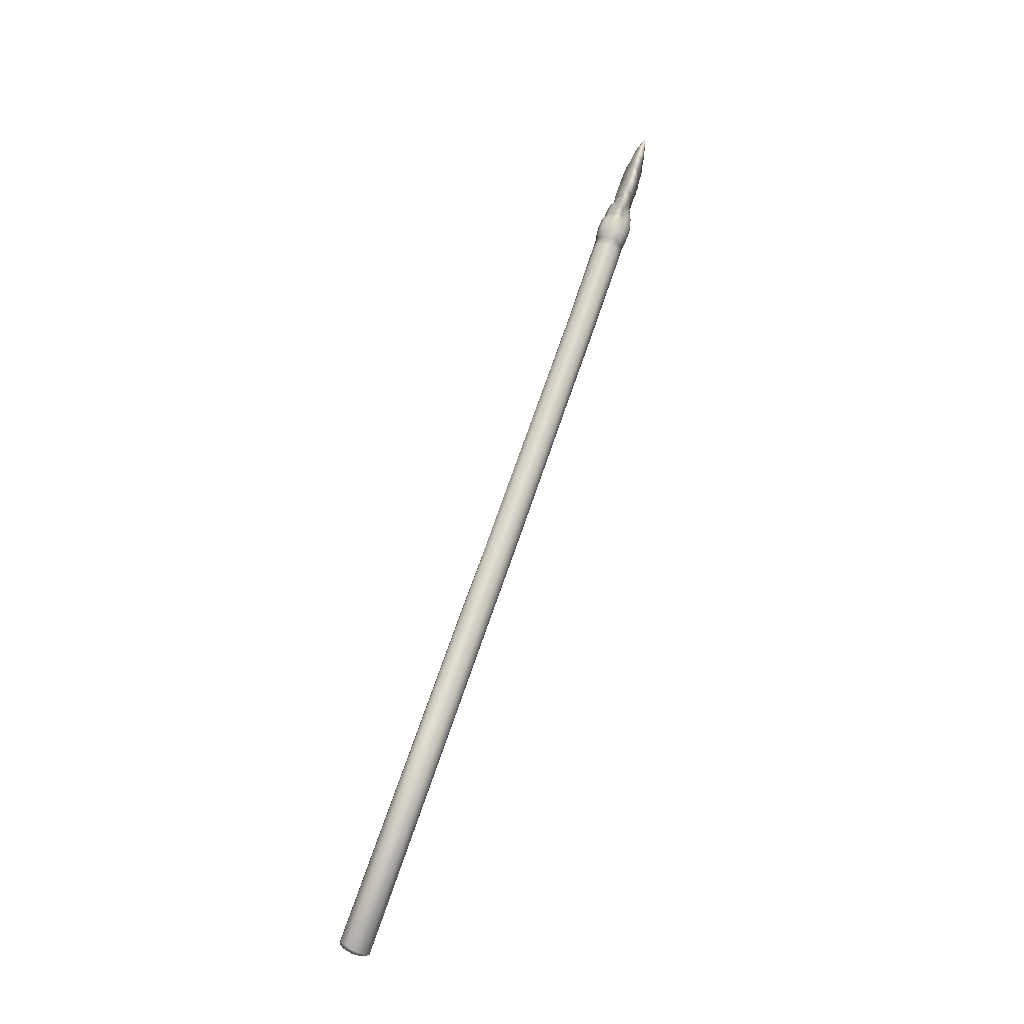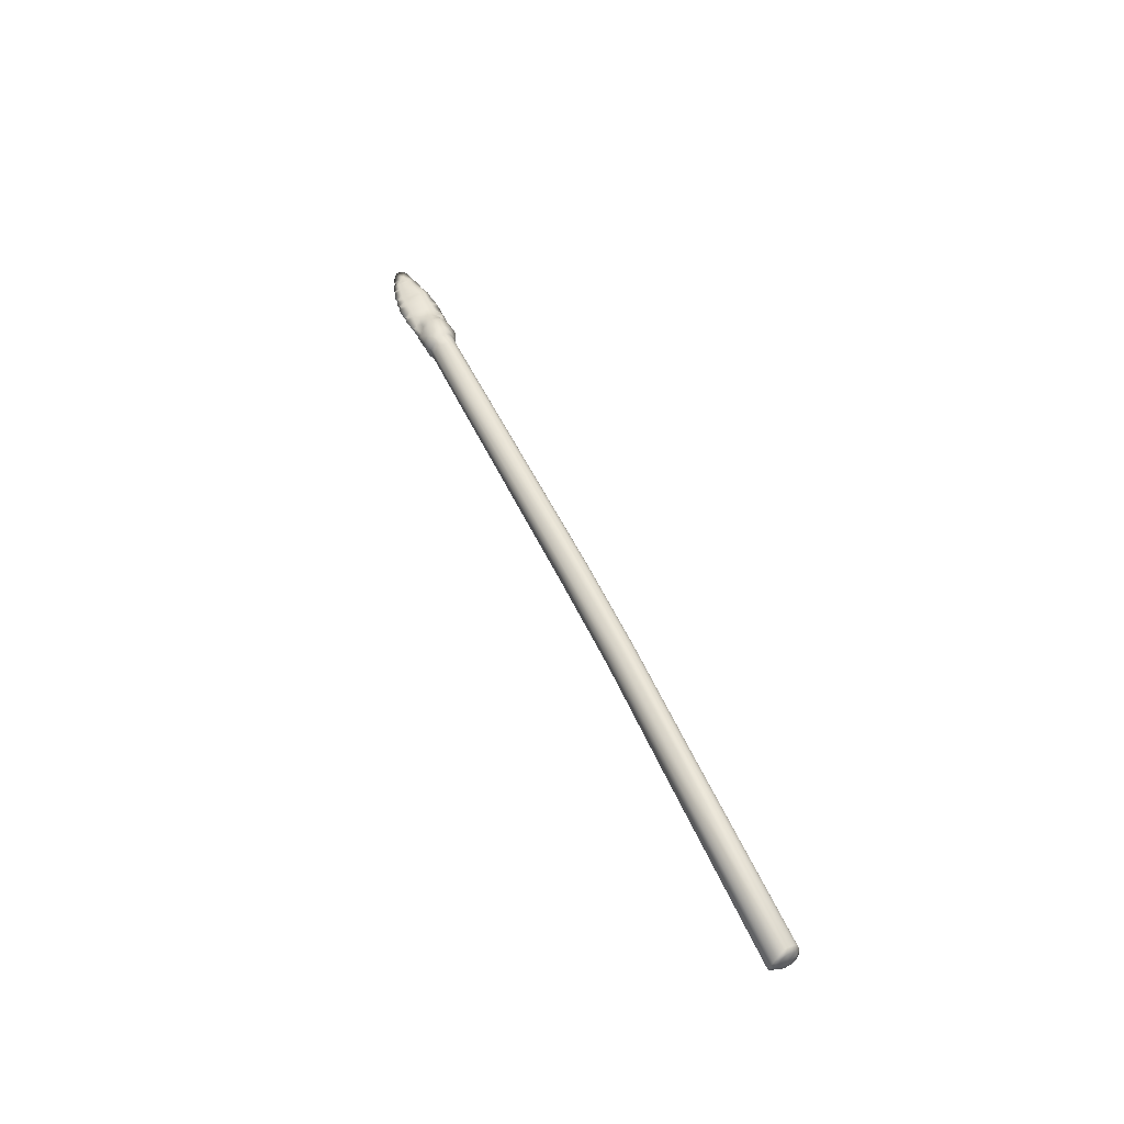
<metadata>
{"format":"obj","ext":"obj","renderer":"f3d","projection":"perspective","resolution":1024,"background":"white","views":[{"elev":73.2,"azim":108.7,"up":"+Z"},{"elev":47.9,"azim":63.7,"up":"+Y"}]}
</metadata>
<code>
v  -32.1 0.1538 -2.075
v  -33.05 -0.1211 -2.133
v  -32.95 -0.1035 -1.917
v  -32.66 -0.0813 -1.633
v  -32.06 -0.0518 -1.327
v  -32.65 -0.054 -2.554
v  -32.86 -0.056 -2.417
v  -32.1 -0.0307 -2.67
v  -31.89 -0.0164 -1.278
v  -31.69 0.2415 -1.764
v  -31.65 -0.0289 -1.306
v  -31.57 -0.0176 -1.102
v  -31.45 0.2357 -1.448
v  -31.38 0.307 -2.329
v  -31.33 0.0267 -2.782
v  -31.13 0.2651 -1.364
v  -31.03 -0.0334 -0.899
v  -30.91 0.3627 -2.296
v  -30.86 0.0836 -2.839
v  -30.58 0.448 -2.264
v  -30.5 0.1378 -2.878
v  -30.23 0.2032 -2.801
v  -30.36 0.4771 -2.253
v  -30.74 0.2753 -1.269
v  -30.81 0.0804 -0.9129
v  -30.52 0.2774 -1.23
v  -30.67 -0.022 -0.7703
v  -29.85 0.068 -0.5371
v  -29.93 0.311 -1.092
v  -29.68 0.1699 -0.7269
v  -29.63 0.3127 -1.029
v  -29.92 0.5418 -2.186
v  -29.47 0.5483 -2.18
v  -30.02 0.3446 -2.703
v  -30.07 0.1625 -2.916
v  -29.44 0.4903 -2.665
v  -29.41 0.2219 -3.031
v  -29.42 0.1556 -0.494
v  -29.35 0.3422 -1.013
v  -29.09 0.1499 -0.3843
v  -29.01 0.4276 -0.9747
v  -28.74 0.2585 -0.4675
v  -28.67 0.4694 -0.9528
v  -28.59 0.1726 -0.2763
v  -28.31 0.4869 -0.9317
v  -27.59 0.1333 -0.2467
v  -27.75 0.4795 -0.8932
v  -27.41 0.214 -0.4357
v  -27.36 0.4562 -0.8797
v  -27.18 0.099 -0.2504
v  -27.11 0.4172 -0.8401
v  -26.17 0.0857 -0.3167
v  -26.21 0.2832 -0.6906
v  -26.03 0.1823 -0.511
v  -29.1 0.5391 -2.632
v  -29.1 0.2135 -3.039
v  -29.17 0.5828 -2.15
v  -28.85 0.6223 -2.117
v  -28.78 0.559 -2.589
v  -28.78 0.1865 -3.033
v  -27.83 0.2071 -3.072
v  -28.14 0.5354 -2.536
v  -27.67 0.5341 -2.527
v  -27.63 0.063 -3.159
v  -28.45 0.5551 -2.566
v  -28.43 0.1413 -3.123
v  -28.52 0.6213 -2.078
v  -28.17 0.642 -2.038
v  -27.7 0.6116 -1.998
v  -27.21 0.4653 -2.555
v  -26.49 0.4691 -2.432
v  -26.8 0.144 -3.016
v  -27.01 0.0183 -3.138
v  -27.27 0.6128 -1.979
v  -26.63 0.6223 -1.821
v  -26.61 0.5256 -1.196
v  -26.32 0.2713 -2.867
v  -26.1 0.3025 -2.73
v  -25.91 -0.0151 -3.089
v  -26.34 -0.0071 -3.105
v  -26.54 -0.0002 -3.134
v  -26.05 -0.4108 -2.769
v  -26.44 -0.3569 -2.809
v  -26.78 -0.0718 -3.018
v  -26.56 -0.3267 -2.809
v  -26.79 -0.3304 -2.85
v  -27.05 -0.3318 -2.853
v  -27.65 -0.2936 -2.909
v  -27.87 0.0089 -3.059
v  -27.89 -0.2773 -2.893
v  -28.47 -0.2065 -2.887
v  -28.85 -0.1373 -2.913
v  -29.13 -0.1197 -2.901
v  -29.48 -0.0843 -2.875
v  -30.07 -0.0887 -2.821
v  -30.23 0.0647 -2.829
v  -30.29 -0.1091 -2.793
v  -30.5 -0.1122 -2.747
v  -30.82 -0.1296 -2.725
v  -31.29 -0.1421 -2.727
v  -32.07 -0.1994 -2.539
v  -32.5 -0.3135 -2.059
v  -32.03 -0.4449 -2.05
v  -31.66 -0.174 -1.323
v  -30.82 -0.1182 -0.922
v  -29.58 -0.1019 -0.7191
v  -30.45 -0.1472 -0.8199
v  -28.77 -0.0424 -0.5131
v  -27.39 -0.0813 -0.4011
v  -25.95 -0.1054 -0.4506
v  -25.79 0.055 -0.3638
v  -26.71 -0.101 -0.3975
v  -28.05 -0.0828 -0.4242
v  -31.44 -0.5563 -2.004
v  -31.4 -0.5314 -2.335
v  -30.7 -0.6216 -1.927
v  -30.76 -0.5695 -2.348
v  -30.45 -0.6738 -1.896
v  -30.44 -0.561 -2.394
v  -30.24 -0.5567 -2.396
v  -29.79 -0.5702 -2.392
v  -29.47 -0.5697 -2.408
v  -28.57 -0.6023 -2.425
v  -28.9 -0.5867 -2.415
v  -29.17 -0.5798 -2.413
v  -30.16 -0.72 -1.862
v  -29.65 -0.7607 -1.808
v  -30.06 -0.1462 -0.7455
v  -28.57 -0.7732 -1.744
v  -27.9 -0.6134 -2.475
v  -27.94 -0.7566 -1.497
v  -27.64 -0.654 -2.443
v  -27.08 -0.6457 -2.412
v  -26.83 -0.6449 -2.4
v  -26.59 -0.6298 -2.379
v  -27.62 -0.7523 -1.476
v  -27.12 -0.7356 -1.485
v  -26.91 -0.7205 -1.496
v  -26.68 -0.7131 -1.544
v  -27.08 -0.0975 -0.3898
v  -26.9 -0.4223 -0.9045
v  -26.89 -0.0993 -0.3936
v  -26.64 -0.4457 -0.9317
v  -25.44 -0.7115 -0.9753
v  -25.4 -0.2494 -0.6392
v  -25.64 -0.3045 -0.6875
v  -25.65 -0.7099 -0.9827
v  -25.3 -0.6991 -0.9681
v  -25.26 -0.2507 -0.6512
v  -25.45 0.2219 -0.645
v  -25.41 0.0423 -0.4007
v  -25.85 0.6489 -2.464
v  -25.81 0.29 -2.727
v  -25.85 0.9682 -1.778
v  -25.89 0.9295 -2.225
v  -25.82 0.9069 -1.306
v  -25.73 0.6342 -0.9495
v  -26.34 -0.318 -0.7321
v  -25.95 -0.3144 -0.6982
v  -26.61 -0.8477 -1.617
v  -26.52 -0.7089 -2.399
v  -26.18 -0.8127 -2.378
v  -25.72 0.0916 -2.955
v  -25.7 -0.1628 -2.954
v  -25.34 -0.0022 -3.039
v  -25.51 0.6461 -2.492
v  -25.43 0.3128 -2.704
v  -25.56 0.9585 -2.214
v  -25.55 1.008 -1.746
v  -25.55 0.9323 -1.304
v  -25.49 0.6405 -0.9396
v  -25.35 0.2208 -0.6489
v  -25.31 0.0364 -0.4079
v  -25.94 -0.7175 -0.9981
v  -26.27 -0.6048 -0.9647
v  -26.22 -0.9666 -1.635
v  -25.31 -0.1753 -2.939
v  -25.75 -0.4433 -2.738
v  -25.27 -0.4701 -2.672
v  -25.77 -0.8224 -2.372
v  -25.24 -0.8415 -2.307
v  -25.85 -1.012 -1.571
v  -25.45 -1.022 -1.512
v  -25.28 -1.021 -1.488
v  -25.64 -1.014 -1.54
v  -24.9 0.3572 -0.4769
v  -24.9 0.0923 -0.314
v  -24.97 0.7561 -0.7369
v  -25.02 1.071 -1.228
v  -25.23 1.154 -1.741
v  -25.29 1.095 -2.245
v  -25.33 0.8195 -2.621
v  -25.25 0.4288 -2.876
v  -25.09 -0.0109 -3.112
v  -25.04 -0.261 -3.105
v  -25.04 -0.5745 -2.774
v  -25.02 -1.009 -2.35
v  -25.04 -1.137 -1.405
v  -25 -0.8575 -0.8493
v  -24.96 -0.3193 -0.489
v  -24.16 0.078 -0.429
v  -24.16 0.3764 -0.4789
v  -24.21 0.7974 -0.7391
v  -24.21 1.064 -1.196
v  -24.28 1.172 -1.651
v  -24.5 1.129 -2.118
v  -24.52 0.8291 -2.49
v  -24.52 0.479 -2.752
v  -24.44 0.0429 -3.095
v  -24.39 -0.2476 -2.941
v  -24.36 -0.5629 -2.743
v  -24.29 -1.006 -2.341
v  -24.26 -1.172 -1.42
v  -24.24 -0.9458 -0.8396
v  -24.18 -0.3856 -0.5297
v  -23.31 0.8426 -0.7464
v  -23.17 0.7317 -0.866
v  -23.27 0.9484 -1.205
v  -23.46 1.061 -1.167
v  -23.45 1.05 -1.593
v  -23.64 1.148 -1.591
v  -23.57 1.056 -1.948
v  -23.67 1.106 -1.966
v  -23.58 0.8041 -2.312
v  -23.66 0.9129 -2.425
v  -23.49 0.5067 -2.515
v  -23.61 0.5581 -2.629
v  -23.52 0.0547 -2.625
v  -23.58 0.0651 -2.775
v  -23.46 -0.1958 -2.59
v  -23.53 -0.2243 -2.708
v  -23.42 -0.427 -2.509
v  -23.49 -0.4881 -2.624
v  -23.36 -0.8473 -2.234
v  -23.48 -0.9545 -2.305
v  -23.34 -1.024 -1.45
v  -23.46 -1.095 -1.448
v  -23.33 -0.8164 -0.9986
v  -23.45 -0.9587 -0.894
v  -23.23 -0.4129 -0.6619
v  -23.42 -0.4625 -0.5452
v  -23.22 0.0601 -0.5639
v  -23.38 0.0702 -0.4251
v  -23.31 0.3617 -0.5566
v  -23.2 0.339 -0.6249
v  -16.43 0.8458 -0.4488
v  1.342 0.7858 0.4599
v  1.377 0.9931 -0.011
v  -16.4 1.038 -0.8373
v  -22.57 0.9573 -1.168
v  -22.58 0.7421 -0.8569
v  -16.43 0.394 -0.1857
v  1.27 0.3419 0.7282
v  -22.67 0.3697 -0.599
v  -16.42 0.0278 -0.1502
v  1.281 -0.0342 0.7291
v  -22.7 0.0483 -0.513
v  -16.38 -0.4575 -0.3046
v  1.317 -0.5118 0.6537
v  -22.69 -0.4331 -0.6629
v  -16.39 -0.8362 -0.6596
v  -22.69 -0.8432 -0.965
v  -22.67 -1.037 -1.443
v  -16.33 -0.9408 -1.115
v  -16.32 -0.8095 -1.862
v  -22.64 -0.8189 -2.224
v  -22.58 -0.3696 -2.471
v  -16.3 -0.3431 -2.118
v  -22.58 -0.1168 -2.511
v  -16.3 -0.0679 -2.185
v  -16.36 0.305 -2.18
v  -22.59 0.2073 -2.499
v  -22.59 0.5369 -2.413
v  -16.33 0.6081 -2.062
v  -22.59 0.8122 -2.21
v  -16.32 0.8912 -1.882
v  -22.57 1.057 -1.922
v  -16.34 1.095 -1.571
v  -22.54 1.069 -1.564
v  -16.35 1.102 -1.244
v  1.387 1.113 -0.3522
v  1.391 1.055 -0.6351
v  1.409 0.9414 -0.8691
v  1.41 0.7712 -1.07
v  1.395 0.5633 -1.191
v  1.406 0.0738 -1.272
v  1.398 -0.3311 -1.23
v  1.361 -0.8621 -0.9146
v  1.326 -0.9633 -0.1987
v  1.296 -0.9377 0.2657
v  8.951 0.2392 1.191
v  17.9 0.1724 1.92
v  17.95 0.5776 1.77
v  8.961 0.6493 1.015
v  17.99 0.8902 1.375
v  8.97 0.9304 0.6155
v  18.02 1.027 0.9952
v  9.003 1.039 0.2592
v  18.06 1.073 0.7445
v  9.035 1.075 -0.0048
v  18.1 0.9978 0.4906
v  9.049 0.9894 -0.2594
v  18.11 0.847 0.2847
v  9.088 0.8423 -0.4846
v  18.13 0.6456 0.1051
v  9.091 0.6305 -0.6585
v  18.17 0.1926 -0.0237
v  9.118 0.139 -0.7969
v  18.18 -0.269 -0.0391
v  9.098 -0.3238 -0.7592
v  18.12 -0.8772 0.2913
v  9.058 -0.9263 -0.4019
v  18.03 -1.036 1.053
v  9.012 -1.027 0.3773
v  18 -0.9263 1.572
v  8.908 -0.9103 0.8487
v  17.92 -0.5983 1.887
v  8.935 -0.5061 1.134
v  17.89 -0.2407 1.958
v  8.918 -0.1274 1.264
v  32.86 0.469 1.515
v  33.05 -0.005 2.107
v  32.91 0.1897 1.455
v  32.89 0.602 1.658
v  32.92 0.6845 1.806
v  32.93 0.736 1.976
v  32.95 0.7635 2.147
v  32.99 0.6427 2.476
v  33.01 0.3308 2.739
v  32.99 0.0413 2.821
v  32.95 -0.2953 2.783
v  32.93 -0.4618 2.651
v  32.93 -0.6196 2.433
v  32.91 -0.7135 2.119
v  32.93 -0.5423 1.598
v  32.94 -0.1082 1.411
v  32.87 0.4277 2.992
v  32.82 0.0481 3.118
v  32.71 -0.4437 3.159
v  32.65 -0.696 3.009
v  32.6 -0.9667 2.707
v  32.66 -1.058 2.195
v  32.69 -0.8299 1.387
v  32.69 -0.184 1.085
v  32.64 0.2855 1.135
v  32.6 0.6915 1.282
v  32.62 0.8858 1.493
v  32.67 1.002 1.707
v  32.69 1.074 1.959
v  32.72 1.089 2.195
v  32.85 0.8808 2.656
g Spear
f 1 2 3
f 4 5 1
f 3 4 1
f 6 7 1
f 7 2 1
f 1 8 6
f 5 9 10 1
f 11 12 13
f 10 9 11 13
f 8 1 14 15
f 1 10 14
f 14 10 13
f 16 13 12 17
f 16 18 14 13
f 18 19 15 14
f 20 21 19 18
f 22 21 20 23
f 18 16 24 20
f 24 16 17 25
f 20 24 26 23
f 26 24 25 27
f 27 28 29 26
f 30 31 29
f 29 28 30
f 26 29 32 23
f 33 32 29 31
f 23 32 34 22
f 22 34 35
f 34 36 37 35
f 36 34 32 33
f 30 38 39 31
f 38 40 41 39
f 41 40 42 43
f 42 44 45 43
f 46 47 45 44
f 47 46 48 49
f 48 50 51 49
f 50 52 53 51
f 54 53 52
f 36 55 56 37
f 33 57 55 36
f 39 57 33 31
f 57 39 41 58
f 55 57 58 59
f 60 56 55 59
f 61 62 63 64
f 65 66 60 59
f 67 65 59 58
f 43 67 58 41
f 67 43 45 68
f 67 68 62 65
f 66 65 62 61
f 69 63 62 68
f 69 68 45 47
f 70 71 72
f 70 73 64 63
f 72 73 70
f 74 70 63 69
f 49 74 69 47
f 74 49 51 75
f 71 70 74 75
f 76 75 51
f 51 53 76
f 77 78 79
f 71 78 77
f 77 79 80
f 72 71 77 81
f 82 83 80 79
f 72 81 84
f 84 73 72
f 84 81 85 86
f 87 73 84 86
f 73 87 88 64
f 61 64 89
f 89 66 61
f 88 90 89 64
f 89 90 91 66
f 60 66 91 92
f 56 60 92 93
f 37 56 93 94
f 35 37 94 95
f 22 35 96
f 96 21 22
f 96 35 95 97
f 96 97 98 21
f 19 21 98 99
f 19 99 100 15
f 100 101 8 15
f 101 102 6 8
f 102 7 6
f 102 2 7
f 102 3 2
f 102 4 3
f 101 103 102
f 4 102 103 5
f 9 104 11
f 104 12 11
f 5 103 104 9
f 25 17 105
f 105 27 25
f 104 105 17 12
f 30 28 106
f 106 38 30
f 27 105 107
f 42 40 108
f 108 44 42
f 40 38 106 108
f 48 46 109
f 109 50 48
f 54 52 110
f 110 111 54
f 112 110 52
f 113 46 44 108
f 114 104 103
f 115 114 103
f 104 114 116 105
f 114 115 117 116
f 103 101 100
f 117 115 100 99
f 103 100 115
f 118 107 105 116
f 117 99 98 119
f 120 97 95 121
f 120 119 98 97
f 94 122 121 95
f 123 124 92 91
f 124 125 93 92
f 94 93 125 122
f 119 118 116 117
f 126 120 121 127
f 128 126 127 106
f 128 106 28
f 118 119 120 126
f 107 118 126 128
f 27 107 128 28
f 124 123 129 122
f 122 129 127 121
f 124 122 125
f 129 123 130 131
f 130 123 91 90
f 88 132 130 90
f 87 133 132 88
f 134 86 85 135
f 134 133 87 86
f 132 136 131 130
f 137 136 132 133
f 133 134 138 137
f 139 138 134 135
f 129 108 106 127
f 131 113 108 129
f 113 131 136 109
f 113 109 46
f 50 109 140
f 137 140 109 136
f 137 138 141 142
f 137 142 140
f 50 140 142
f 143 141 138 139
f 50 142 112 52
f 141 143 112 142
f 144 145 146 147
f 148 149 145 144
f 150 53 54
f 150 54 111 151
f 151 111 146 145
f 78 71 152 153
f 75 154 155
f 71 75 155 152
f 156 154 75 76
f 76 53 157 156
f 150 157 53
f 110 112 158 159
f 139 160 143
f 160 139 135 161
f 161 83 82 162
f 112 143 158
f 80 83 85 81
f 83 161 135 85
f 80 81 77
f 153 163 79 78
f 163 164 79
f 165 164 163
f 166 167 153 152
f 163 153 167 165
f 168 166 152 155
f 154 169 168 155
f 156 170 169 154
f 157 171 170 156
f 150 172 171 157
f 151 173 172 150
f 145 149 173 151
f 146 111 110 159
f 147 146 159 174
f 159 158 175 174
f 143 175 158
f 175 143 160 176
f 165 177 164
f 164 178 82 79
f 178 164 177 179
f 82 178 180 162
f 180 178 179 181
f 161 162 176 160
f 176 182 174 175
f 180 182 176 162
f 144 183 184 148
f 181 184 183
f 147 174 182 185
f 183 144 147 185
f 185 180 181 183
f 185 182 180
f 186 172 173 187
f 172 186 188 171
f 171 188 189 170
f 170 189 190 169
f 169 190 191 168
f 168 191 192 166
f 166 192 193 167
f 165 167 193 194
f 194 195 177 165
f 177 195 196 179
f 181 179 196 197
f 184 181 197 198
f 148 184 198 199
f 149 148 199 200
f 173 149 200 187
f 201 202 186 187
f 186 202 203 188
f 188 203 204 189
f 189 204 205 190
f 190 205 206 191
f 191 206 207 192
f 192 207 208 193
f 208 209 194 193
f 209 210 195 194
f 210 211 196 195
f 211 212 197 196
f 212 213 198 197
f 213 214 199 198
f 199 214 215 200
f 201 187 200 215
f 216 217 218 219
f 219 218 220 221
f 221 220 222 223
f 223 222 224 225
f 224 226 227 225
f 227 226 228 229
f 228 230 231 229
f 230 232 233 231
f 233 232 234 235
f 234 236 237 235
f 237 236 238 239
f 238 240 241 239
f 242 243 241 240
f 244 245 217 216
f 242 245 244 243
f 246 247 248 249
f 249 250 251 246
f 252 253 247 246
f 252 246 251 254
f 255 256 253 252
f 252 254 257 255
f 258 259 256 255
f 260 258 255 257
f 261 258 260 262
f 261 262 263 264
f 265 264 263 266
f 267 268 265 266
f 268 267 269 270
f 271 270 269 272
f 273 274 271 272
f 275 276 274 273
f 277 278 276 275
f 279 280 278 277
f 249 280 279 250
f 249 248 281 280
f 280 281 282 278
f 278 282 283 276
f 276 283 284 274
f 274 284 285 271
f 271 285 286 270
f 270 286 287 268
f 268 287 288 265
f 265 288 289 264
f 264 289 290 261
f 261 290 259 258
f 291 292 293 294
f 294 293 295 296
f 296 295 297 298
f 298 297 299 300
f 300 299 301 302
f 302 301 303 304
f 304 303 305 306
f 306 305 307 308
f 308 307 309 310
f 311 312 310 309
f 312 311 313 314
f 315 316 314 313
f 316 315 317 318
f 318 317 319 320
f 320 319 292 291
f 321 322 323
f 324 322 321
f 325 322 324
f 326 322 325
f 327 322 326
f 328 322 327
f 329 322 328
f 330 322 329
f 331 322 330
f 332 322 331
f 333 322 332
f 334 322 333
f 335 322 334
f 336 322 335
f 323 322 336
f 330 329 337 338
f 331 330 338 339
f 331 339 340 332
f 341 333 332 340
f 342 334 333 341
f 343 335 334 342
f 344 336 335 343
f 345 323 336 344
f 321 323 345 346
f 321 346 347 324
f 348 325 324 347
f 326 325 348 349
f 327 326 349 350
f 351 328 327 350
f 337 329 328 351
f 257 242 240 260
f 245 242 257 254
f 217 245 254 251
f 250 218 217 251
f 279 220 218 250
f 277 222 220 279
f 275 224 222 277
f 226 224 275 273
f 272 228 226 273
f 230 228 272 269
f 230 269 267 232
f 266 234 232 267
f 234 266 263 236
f 238 236 263 262
f 240 238 262 260
f 229 209 208 227
f 210 209 229 231
f 211 210 231 233
f 212 211 233 235
f 213 212 235 237
f 239 214 213 237
f 214 239 241 215
f 215 241 243 201
f 202 201 243 244
f 216 203 202 244
f 219 204 203 216
f 221 205 204 219
f 223 206 205 221
f 225 207 206 223
f 227 208 207 225
f 292 338 337 293
f 293 337 351 295
f 350 297 295 351
f 297 350 349 299
f 299 349 348 301
f 301 348 347 303
f 303 347 346 305
f 305 346 345 307
f 307 345 344 309
f 309 344 343 311
f 311 343 342 313
f 313 342 341 315
f 315 341 340 317
f 317 340 339 319
f 292 319 339 338
f 312 288 287 310
f 310 287 286 308
f 308 286 285 306
f 306 285 284 304
f 304 284 283 302
f 302 283 282 300
f 300 282 281 298
f 298 281 248 296
f 296 248 247 294
f 294 247 253 291
f 291 253 256 320
f 259 318 320 256
f 316 318 259 290
f 289 314 316 290
f 314 289 288 312

</code>
